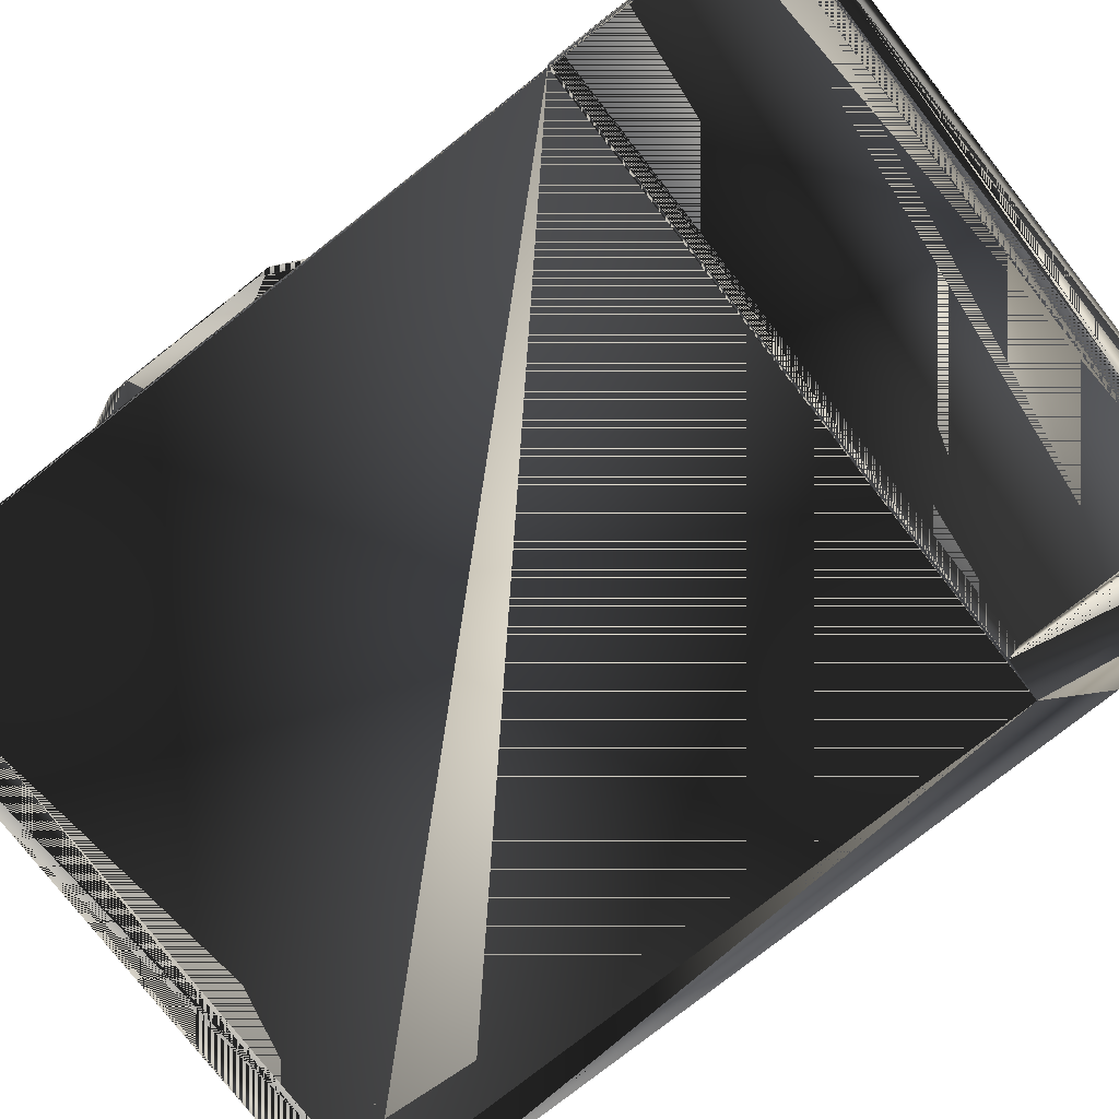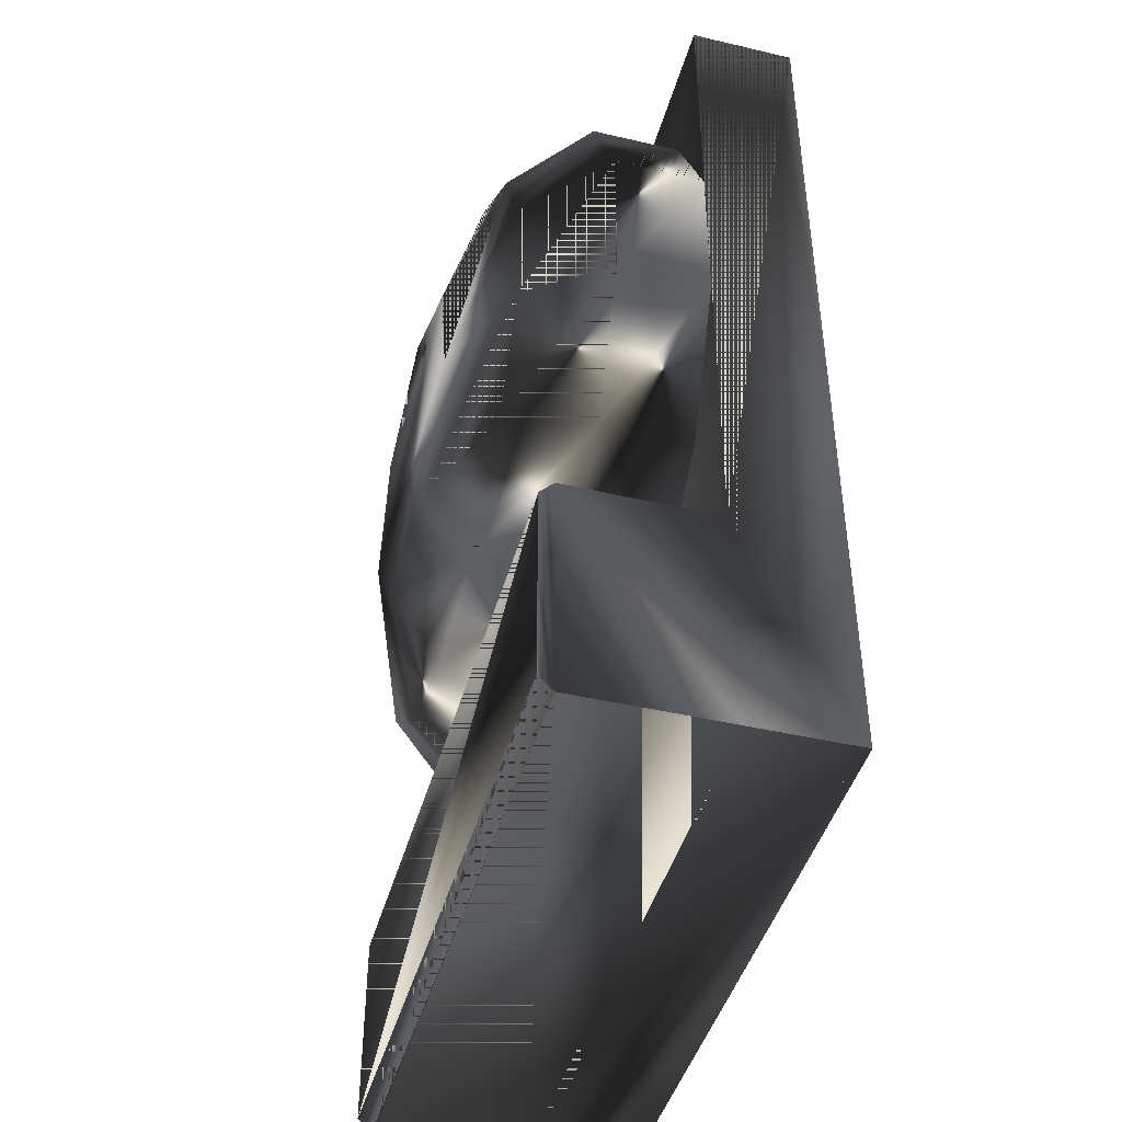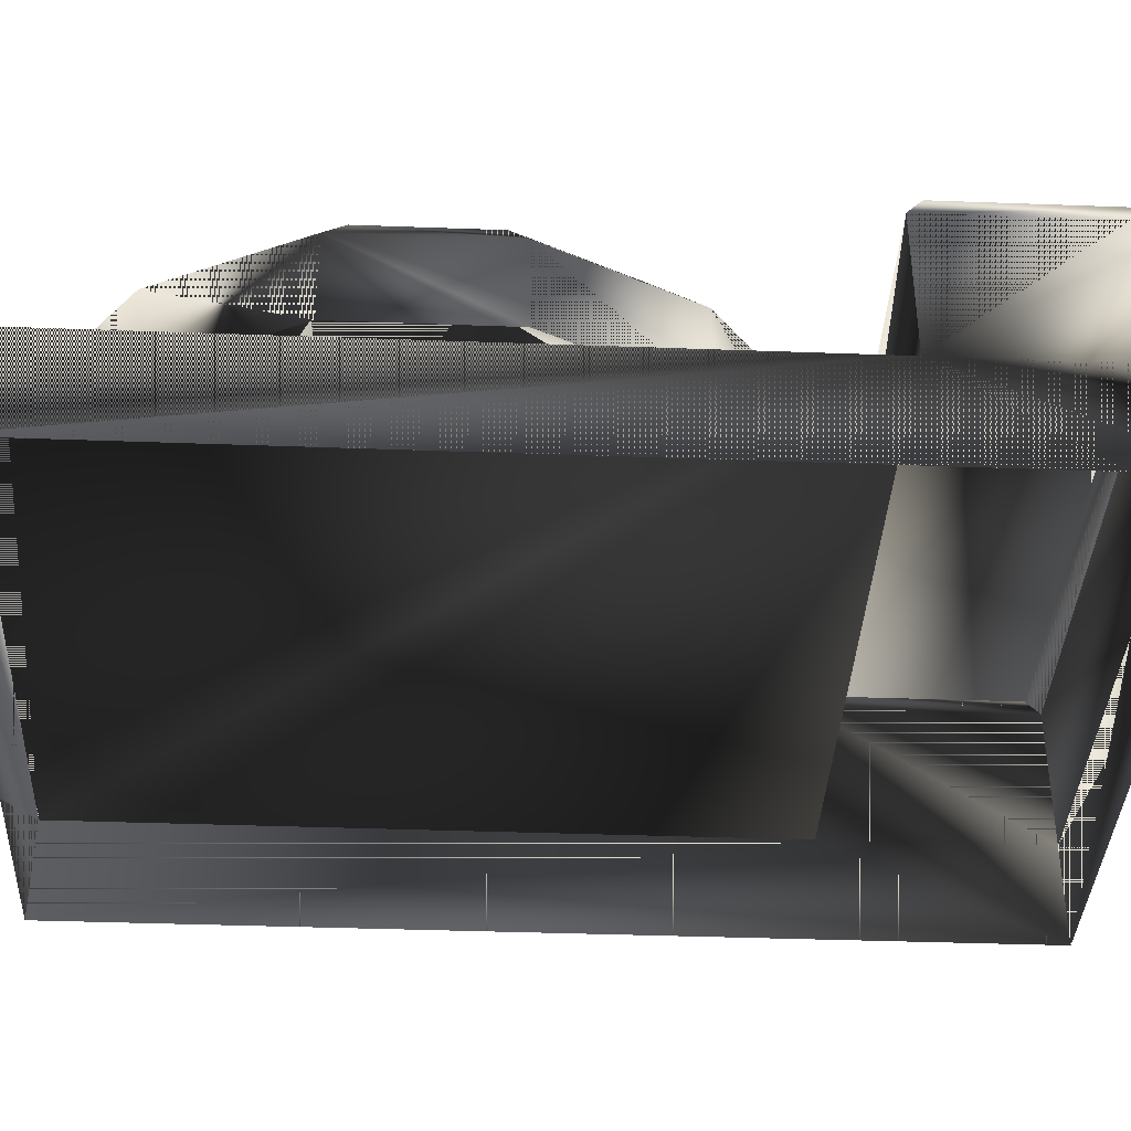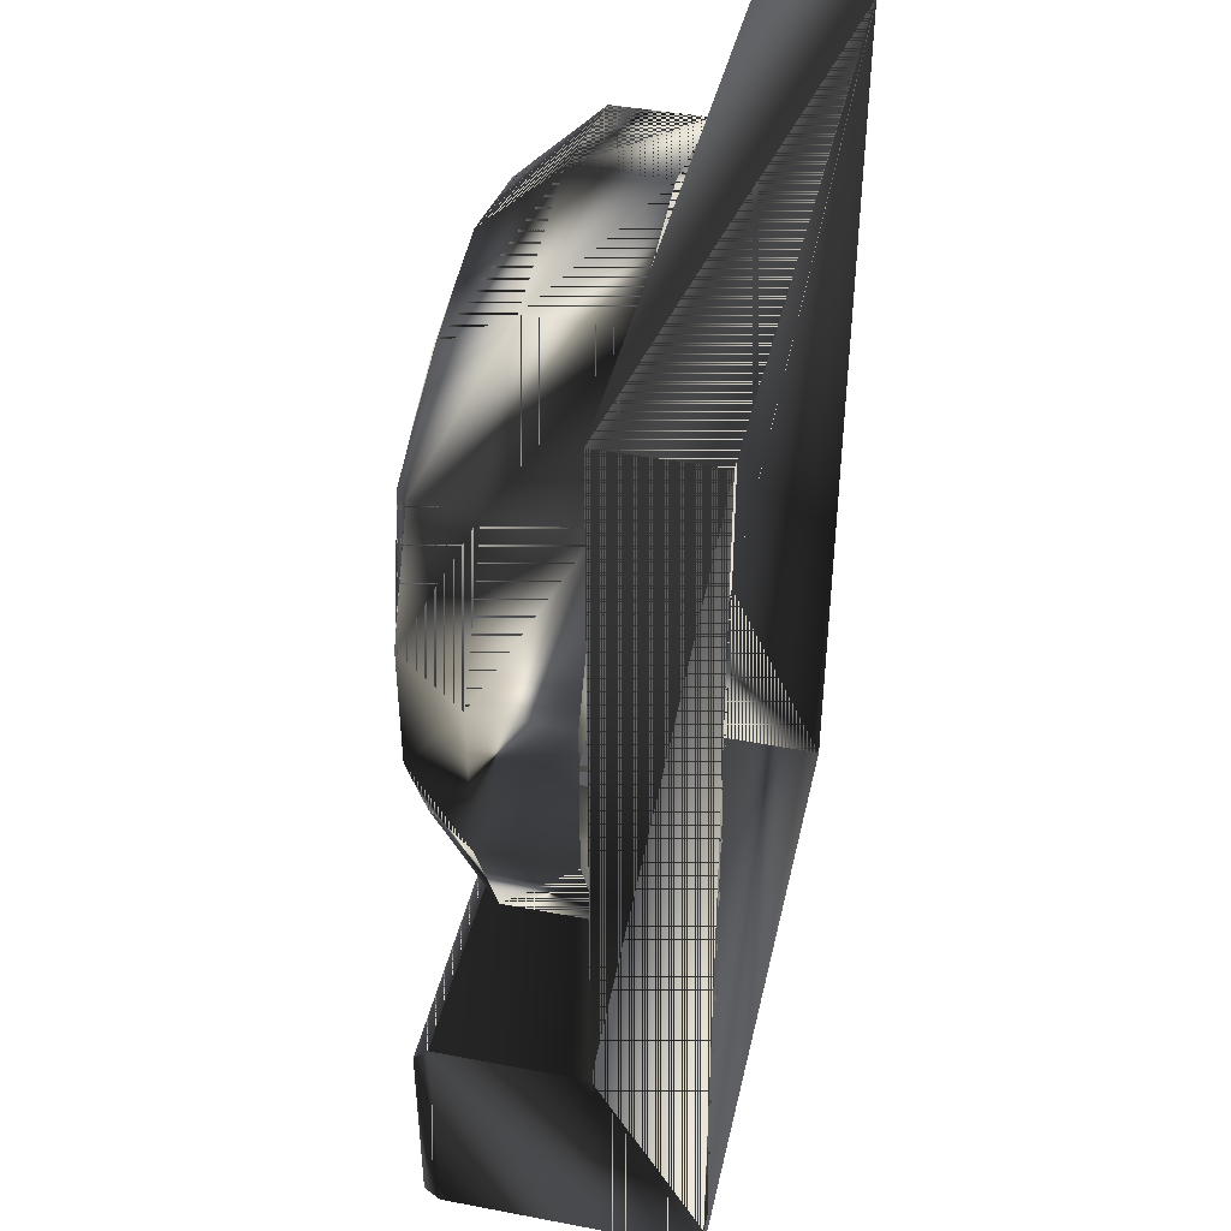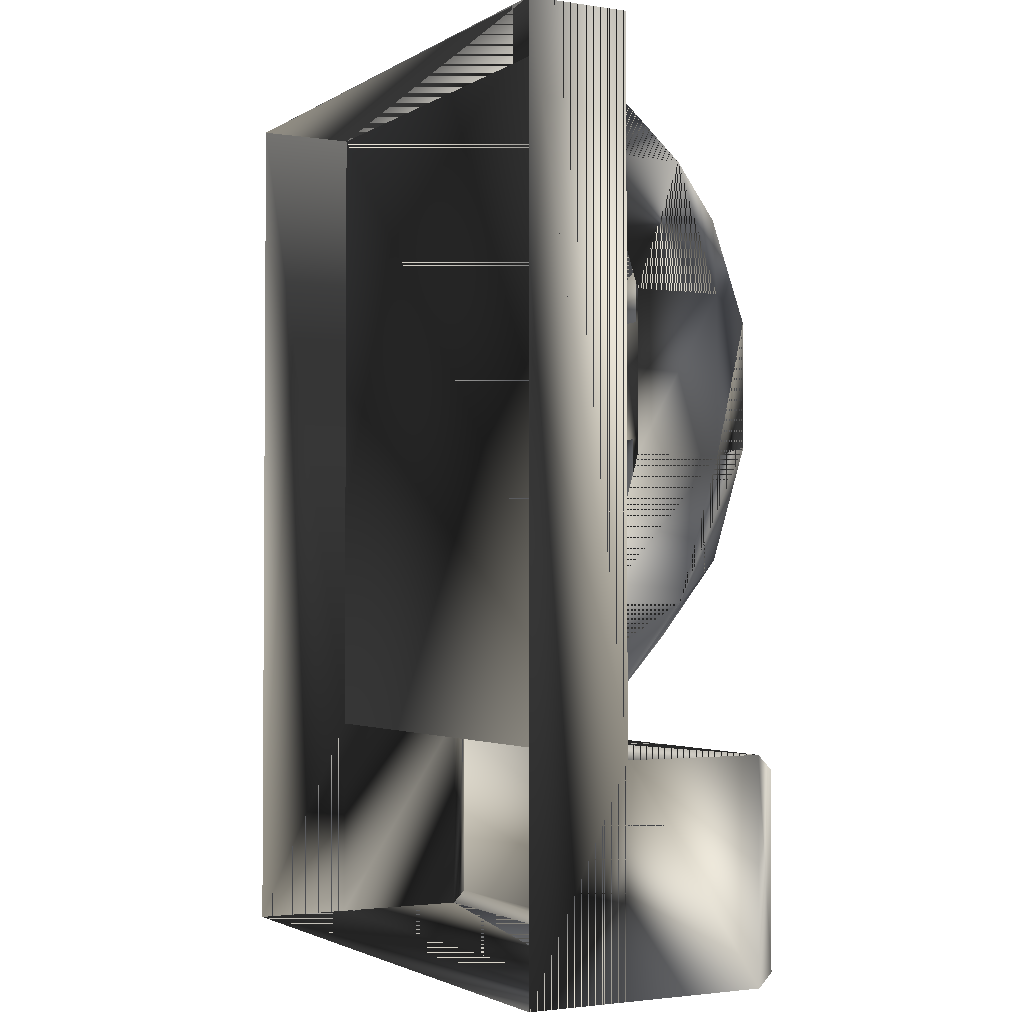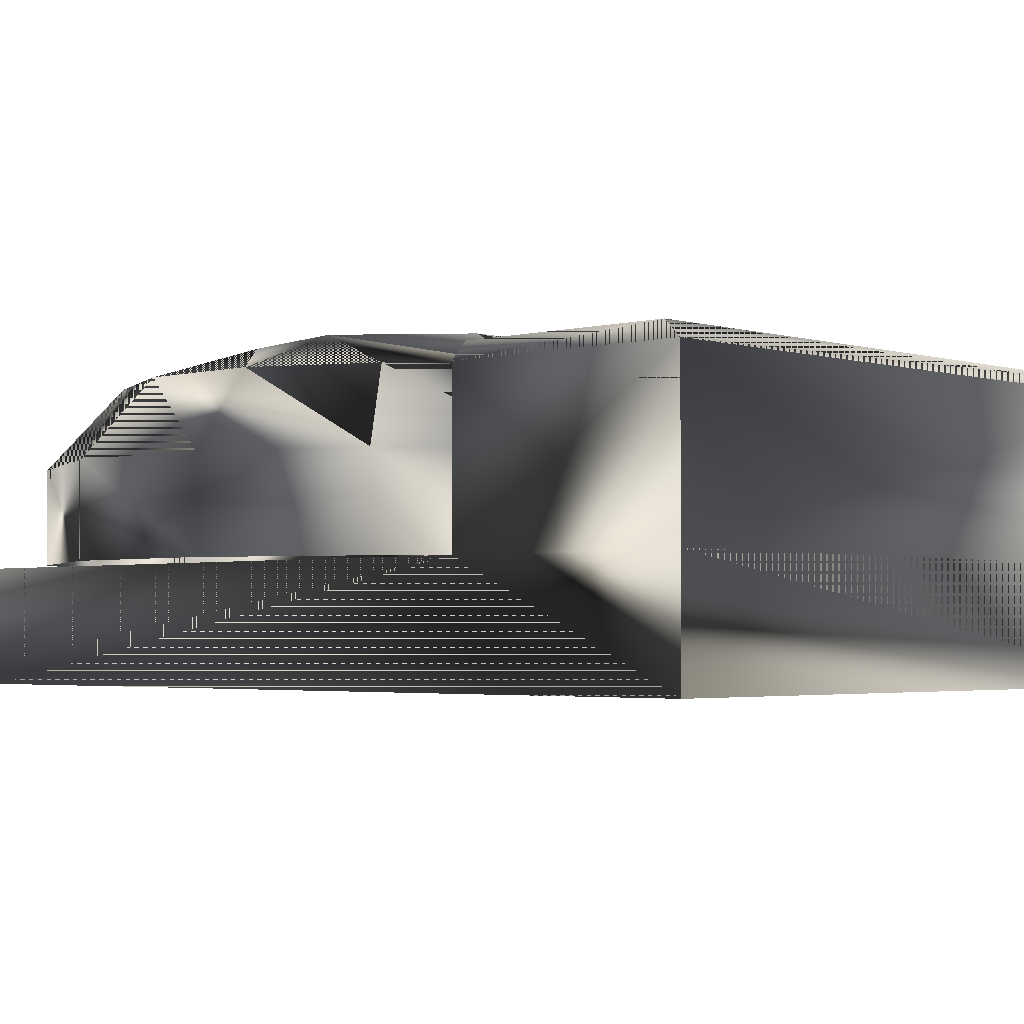
<metadata>
{"format":"obj","ext":"obj","renderer":"f3d","projection":"perspective","resolution":1024,"background":"white","views":[{"elev":-78.6,"azim":-51.9,"up":"+Z"},{"elev":-44.1,"azim":74.7,"up":"+Y"},{"elev":-38.0,"azim":-92.7,"up":"+Z"},{"elev":42.6,"azim":102.7,"up":"+Y"},{"elev":-2.3,"azim":-118.1,"up":"+Y"},{"elev":-2.8,"azim":-46.8,"up":"+Z"}]}
</metadata>
<code>
g SM_alarmbell
v -7.988 -6.688 4.165
v 8.742 -6.679 4.165
v 8.742 -12.38 4.165
v -7.988 -12.38 4.165
v 8.742 -6.679 4.165
v 8.742 -6.679 0.4167
v -7.988 -6.688 0.4167
v -7.988 -6.688 4.165
v -7.988 -6.688 4.165
v -7.988 -12.38 4.165
v -7.988 -12.38 4.165
v 8.742 -12.38 4.165
v 8.742 -12.38 4.165
v 8.742 -6.679 4.165
v -7.988 11.31 0.4167
v 8.742 -6.679 0.4167
v 8.742 11.31 0.4167
v -7.988 -6.688 0.4167
v -7.988 11.31 0.4167
v 8.742 11.31 0.4167
v 8.742 -6.679 0.4167
v -7.988 11.31 0.4167
v -7.988 -6.688 0.4167
v 8.742 11.31 0.4167
v 7.286 8.121 0.5209
v -8.317 4.56 0.5209
v 0.3424 -6.298 0.5209
v -7.988 -12.38 -2.252
v -7.988 -12.38 -2.252
v 8.742 -12.38 -2.252
v 8.742 -12.38 -2.252
v -7.988 11.31 -2.252
v -7.988 11.31 -2.252
v 8.742 11.31 -2.252
v 8.742 11.31 -2.252
v -3.511 10.59 0.5209
v 9.001 0.6069 0.5209
v -6.602 -2.954 0.5209
v 4.196 -5.419 0.5209
v 4.196 10.59 0.5209
v -2.748 -3.834 4.71
v 5.911 7.024 4.71
v 0.3424 9.706 4.71
v 3.433 -3.834 4.71
v -6.602 8.121 2.776
v -3.51 1.697 5.745
v -8.317 0.6069 2.776
v 9.001 4.56 2.776
v 7.286 -2.954 2.776
v 4.198 1.711 5.745
v 7.286 0.9984 4.71
v -5.226 7.024 4.71
v -3.511 -5.419 2.776
v 0.3424 11.46 2.776
v 4.196 10.59 2.776
v 0.3424 -6.298 2.776
v -6.602 0.9984 4.71
v 0.335 6.536 5.745
v -3.511 10.59 2.776
v -8.317 4.56 2.776
v -6.602 -2.954 2.776
v 4.196 -5.419 2.776
v 7.286 8.121 2.776
v 9.001 0.6069 2.776
v -1.366 -0.9812 5.745
v -8.317 0.6069 0.5209
v 9.001 4.56 0.5209
v -6.602 8.121 0.5209
v -3.511 -5.419 0.5209
v 7.286 -2.954 0.5209
v 0.3424 11.46 0.5209
v 8.742 -7.042 4.528
v 8.742 -7.042 4.528
v -7.988 -12.02 4.528
v -7.988 -12.02 4.528
v 8.742 -12.02 4.528
v 8.742 -12.02 4.528
v -7.988 -7.051 4.528
v -7.988 -7.051 4.528
v -5.226 -1.858 4.71
v 7.286 4.168 4.71
v -2.748 9 4.71
v 0.3424 -4.539 4.71
v 5.911 -1.858 4.71
v 3.433 9 4.71
v -6.602 4.168 4.71
v 2.064 -0.9748 5.745
v -2.753 5.042 5.745
v 3.428 5.054 5.745
v -7.988 -12.38 0.4167
v -7.988 -12.38 0.4167
v 8.742 -12.38 0.4167
v 8.742 -12.38 0.4167
f 77 73 75
f 8 5 6
f 73 79 75
f 6 7 8
f 30 35 21
f 92 21 14
f 16 24 23
f 10 9 18
f 32 28 18
f 22 23 24
f 58 52 88
f 12 11 91
f 18 90 10
f 14 13 92
f 91 93 12
f 18 15 32
f 19 20 33
f 17 21 35
f 34 33 20
f 46 50 89
f 49 37 64
f 61 69 53
f 65 44 87
f 42 55 85
f 53 69 27
f 41 56 83
f 48 67 25
f 48 25 63
f 54 71 36
f 59 68 45
f 49 70 37
f 62 70 49
f 45 68 26
f 88 52 86
f 65 41 83
f 46 57 80
f 47 66 38
f 45 26 60
f 81 48 63
f 84 49 64
f 44 49 84
f 44 62 49
f 51 48 81
f 50 42 89
f 50 51 81
f 87 44 84
f 52 45 60
f 82 59 45
f 80 61 53
f 41 53 56
f 85 55 54
f 43 59 82
f 63 25 40
f 55 71 54
f 53 27 56
f 56 27 39
f 57 61 80
f 52 60 86
f 89 42 85
f 58 43 82
f 43 54 59
f 54 36 59
f 86 60 47
f 60 66 47
f 57 47 61
f 47 38 61
f 56 39 62
f 83 56 62
f 42 63 55
f 63 40 55
f 64 67 48
f 51 64 48
f 46 41 65
f 46 65 50
f 60 26 66
f 64 37 67
f 59 36 68
f 61 38 69
f 62 39 70
f 55 40 71
f 13 14 72
f 73 2 79
f 9 10 74
f 75 4 77
f 3 77 4
f 72 76 13
f 1 79 2
f 74 78 9
f 80 53 41
f 46 80 41
f 81 63 42
f 50 81 42
f 82 45 52
f 58 82 52
f 83 62 44
f 65 83 44
f 84 64 51
f 87 84 51
f 85 54 43
f 89 85 43
f 86 47 57
f 88 86 57
f 87 51 50
f 50 65 87
f 88 57 46
f 46 89 88
f 89 43 58
f 88 89 58
f 90 18 28
f 29 31 91
f 21 92 30
f 93 91 31
f 75 73 77
f 6 5 8
f 75 79 73
f 8 7 6
f 21 35 30
f 14 21 92
f 23 24 16
f 18 9 10
f 18 28 32
f 24 23 22
f 88 52 58
f 91 11 12
f 10 90 18
f 92 13 14
f 12 93 91
f 32 15 18
f 33 20 19
f 35 21 17
f 20 33 34
f 89 50 46
f 64 37 49
f 53 69 61
f 87 44 65
f 85 55 42
f 27 69 53
f 83 56 41
f 25 67 48
f 63 25 48
f 36 71 54
f 45 68 59
f 37 70 49
f 49 70 62
f 26 68 45
f 86 52 88
f 83 41 65
f 80 57 46
f 38 66 47
f 60 26 45
f 63 48 81
f 64 49 84
f 84 49 44
f 49 62 44
f 81 48 51
f 89 42 50
f 81 51 50
f 84 44 87
f 60 45 52
f 45 59 82
f 53 61 80
f 56 53 41
f 54 55 85
f 82 59 43
f 40 25 63
f 54 71 55
f 56 27 53
f 39 27 56
f 80 61 57
f 86 60 52
f 85 42 89
f 82 43 58
f 59 54 43
f 59 36 54
f 47 60 86
f 47 66 60
f 61 47 57
f 61 38 47
f 62 39 56
f 62 56 83
f 55 63 42
f 55 40 63
f 48 67 64
f 48 64 51
f 65 41 46
f 50 65 46
f 66 26 60
f 67 37 64
f 68 36 59
f 69 38 61
f 70 39 62
f 71 40 55
f 72 14 13
f 79 2 73
f 74 10 9
f 77 4 75
f 4 77 3
f 13 76 72
f 2 79 1
f 9 78 74
f 41 53 80
f 41 80 46
f 42 63 81
f 42 81 50
f 52 45 82
f 52 82 58
f 44 62 83
f 44 83 65
f 51 64 84
f 51 84 87
f 43 54 85
f 43 85 89
f 57 47 86
f 57 86 88
f 50 51 87
f 87 65 50
f 46 57 88
f 88 89 46
f 58 43 89
f 58 89 88
f 28 18 90
f 91 31 29
f 30 92 21
f 31 91 93

</code>
